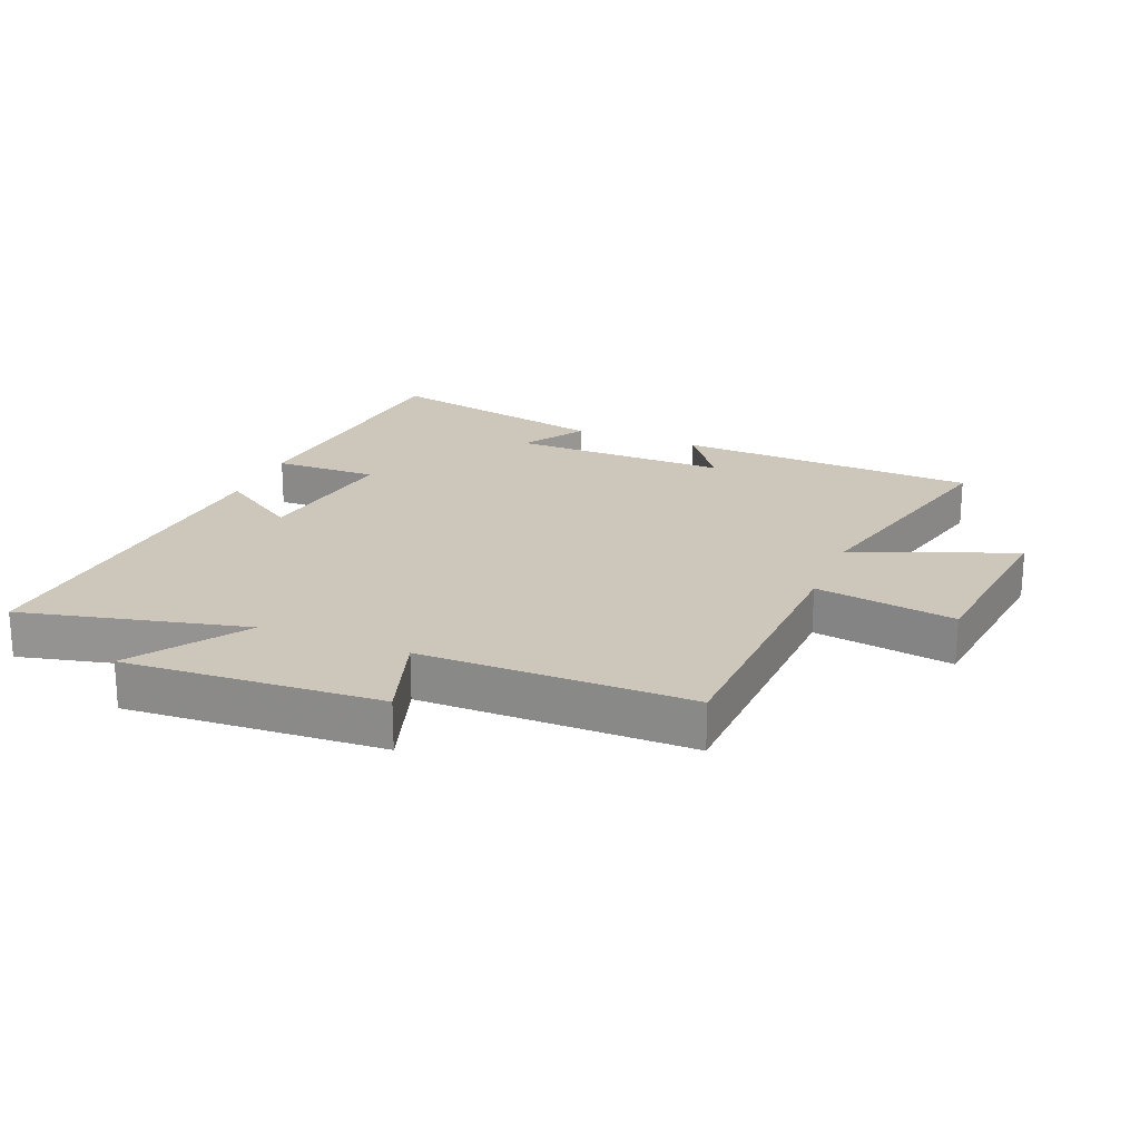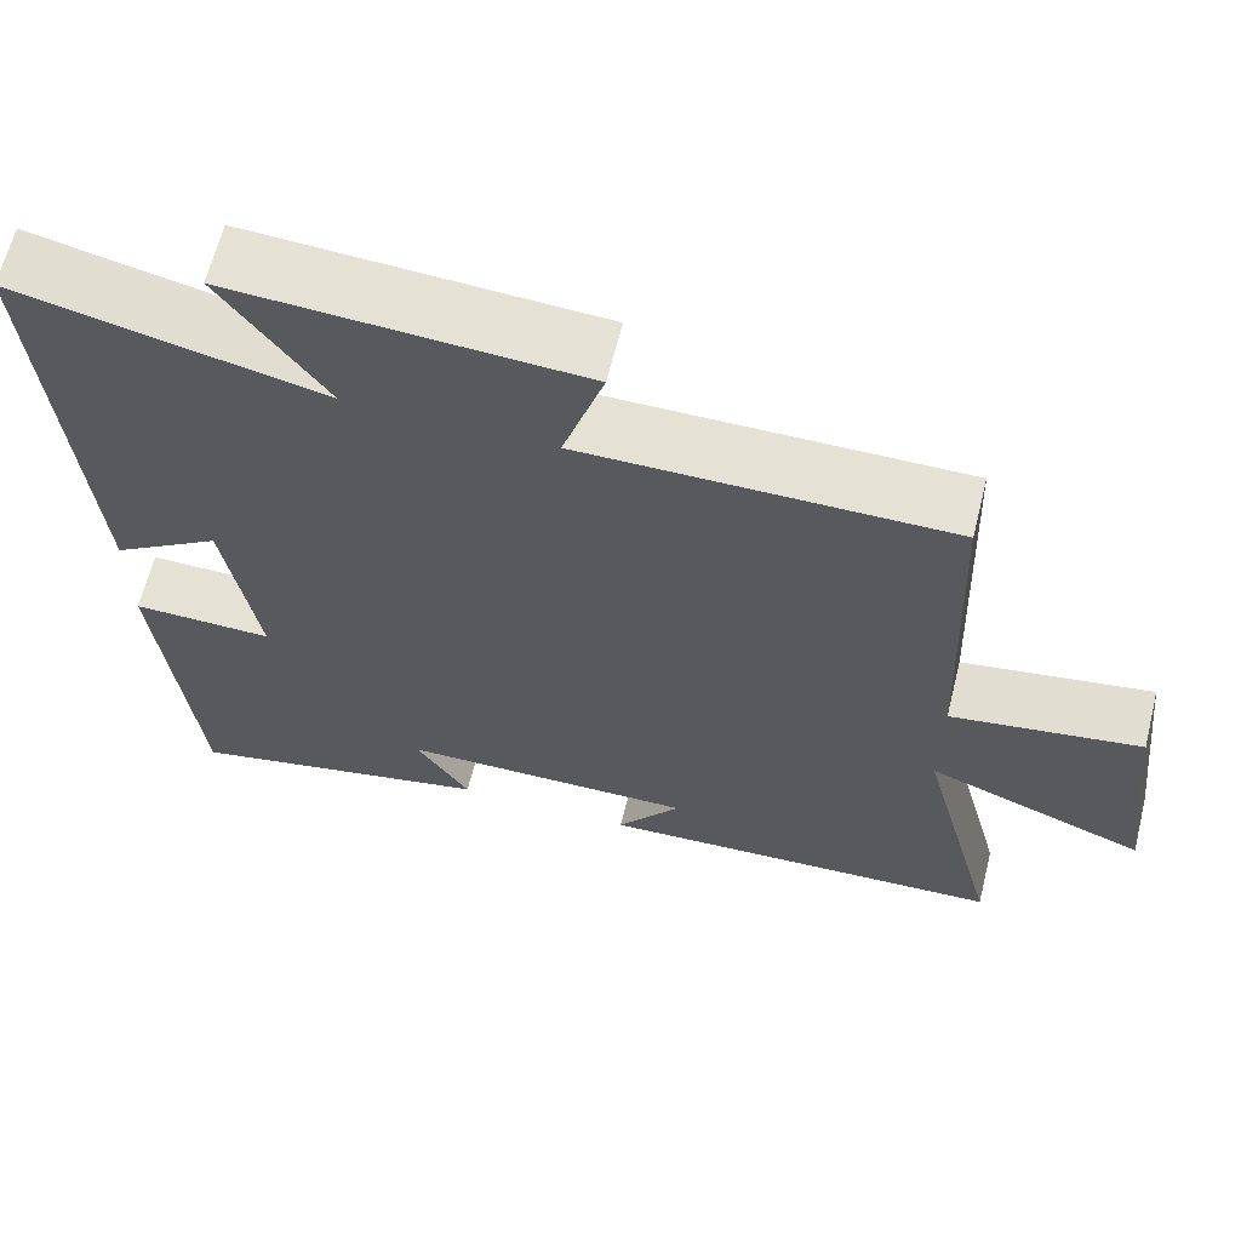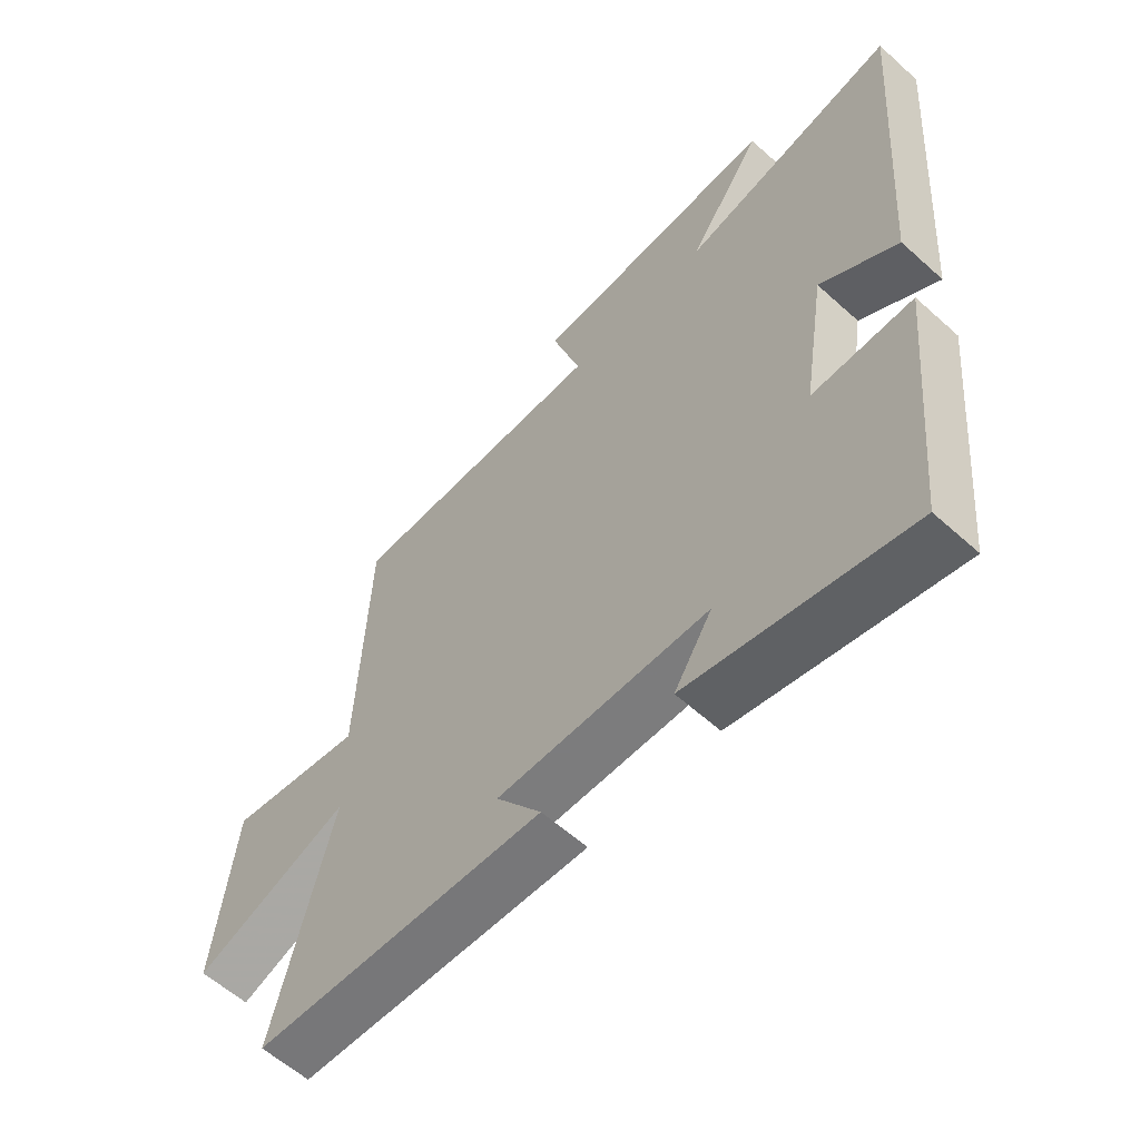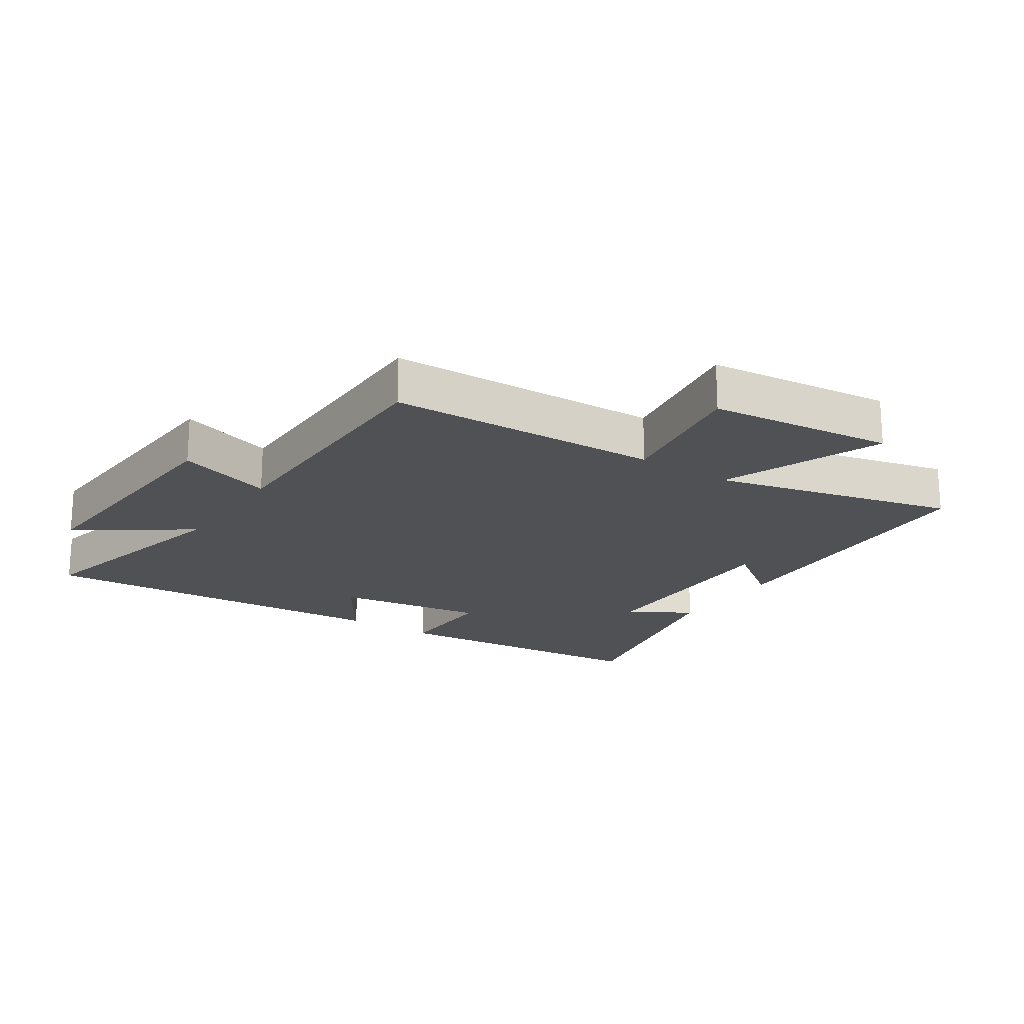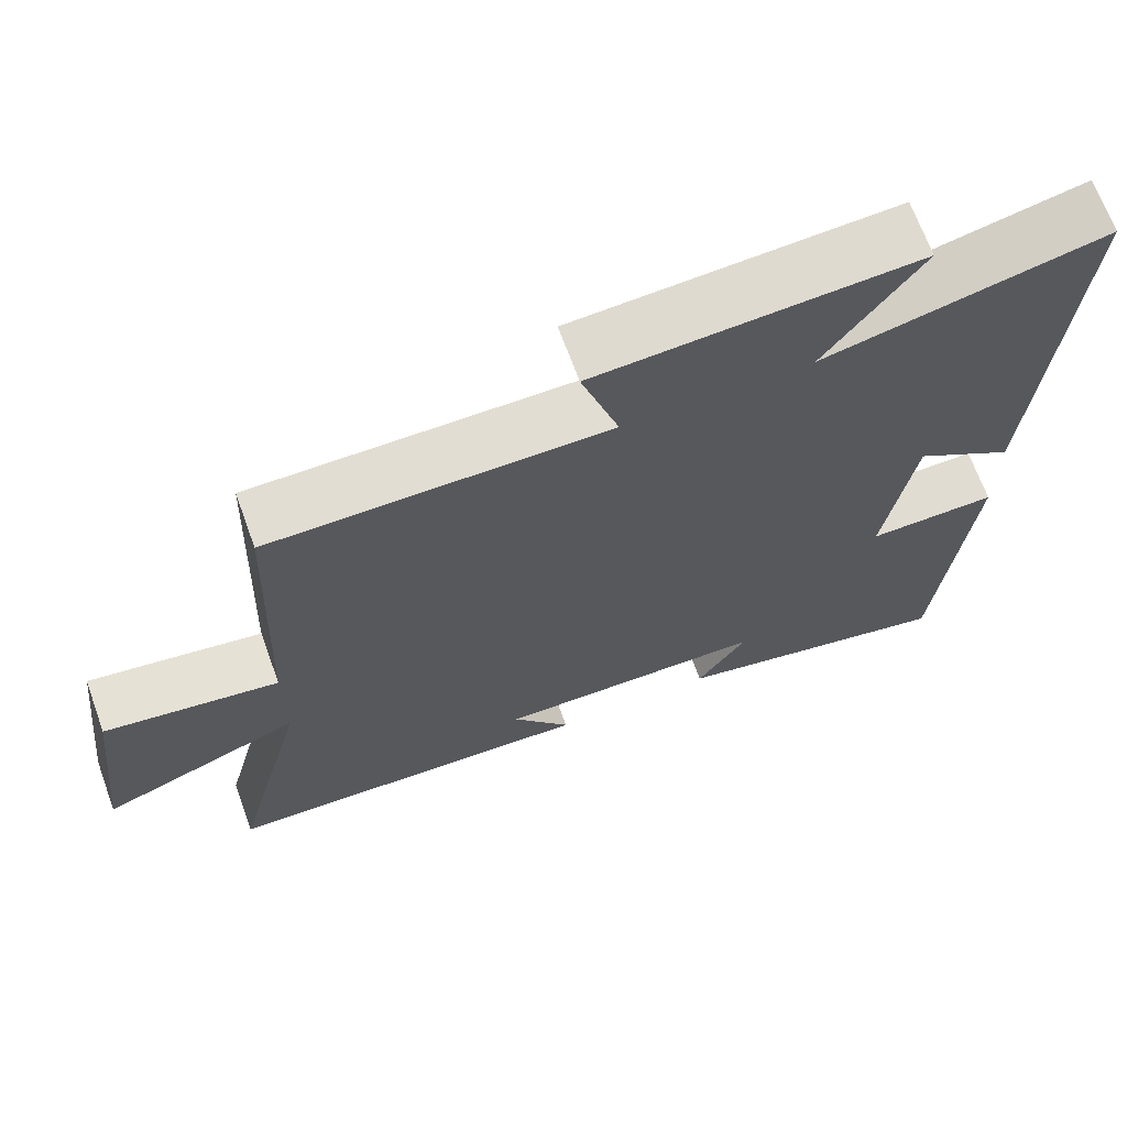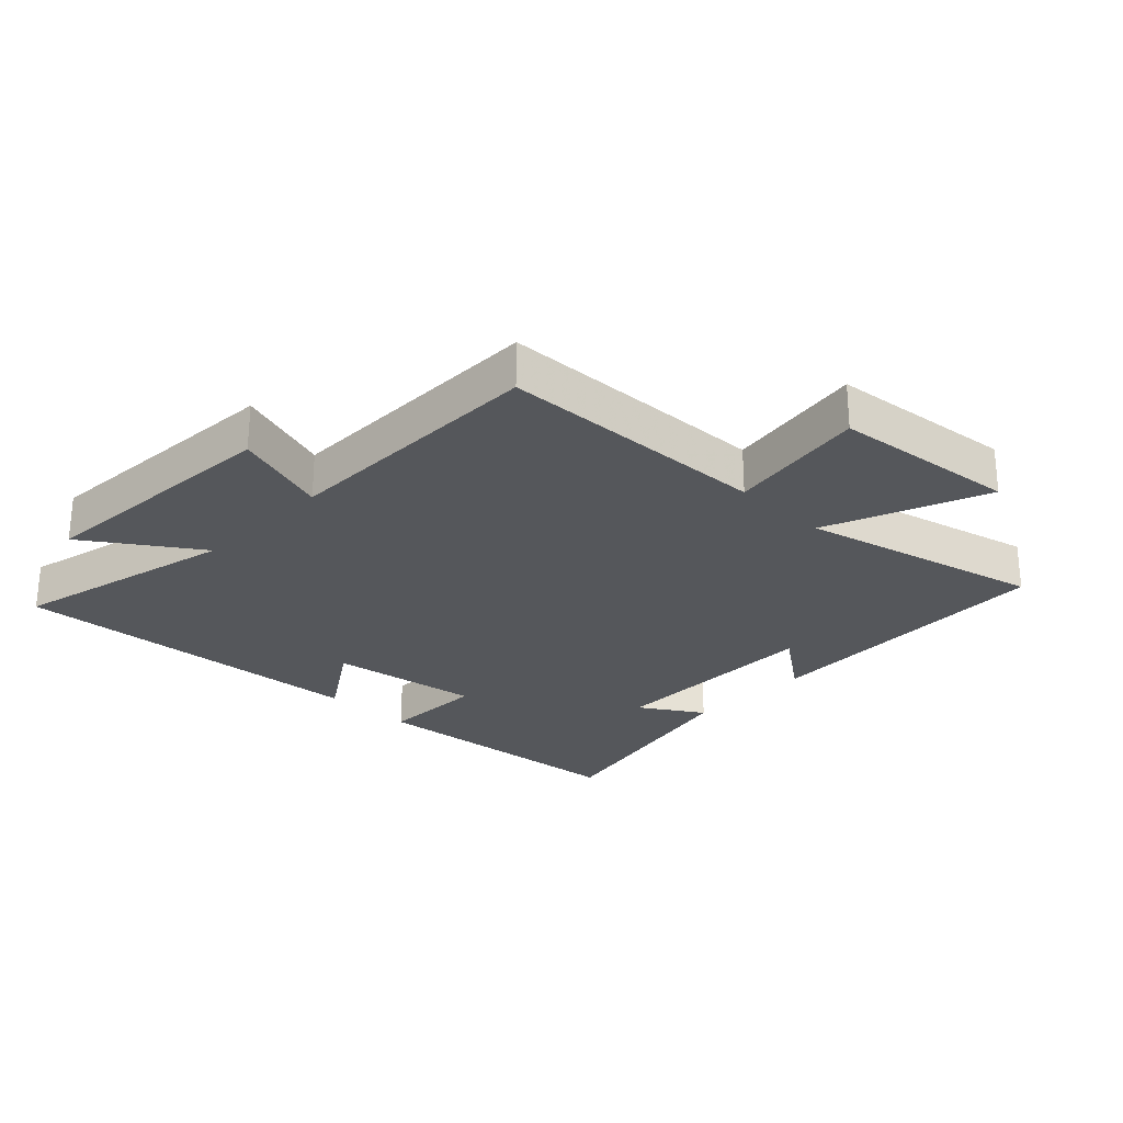
<metadata>
{"format":"obj","ext":"obj","renderer":"f3d","projection":"perspective","resolution":1024,"background":"white","views":[{"elev":21.5,"azim":22.0,"up":"+Y"},{"elev":64.3,"azim":14.0,"up":"+Z"},{"elev":-59.4,"azim":-132.8,"up":"+Z"},{"elev":-19.9,"azim":56.1,"up":"+Y"},{"elev":68.3,"azim":160.0,"up":"+Z"},{"elev":-26.6,"azim":45.6,"up":"+Y"}]}
</metadata>
<code>
v 0.483 0.07 0.501
v 0.5 0.07 0.065
v 0.723 0.07 0.101
v 0.757 0.07 -0.195
v 0.5 0.07 -0.095
v 0.597 0.07 -0.478
v 0.116 0.07 -0.5
v 0.191 0.07 -0.397
v -0.157 0.07 -0.401
v -0.094 0.07 -0.5
v -0.458 0.07 -0.58
v -0.5 0.07 -0.145
v -0.334 0.07 -0.148
v -0.372 0.07 0.092
v -0.5 0.07 0.007
v -0.543 0.07 0.583
v -0.185 0.07 0.5
v -0.307 0.07 0.677
v 0.101 0.07 0.653
v 0.053 0.07 0.5
v 0.483 0 0.501
v 0.5 0 0.065
v 0.723 0 0.101
v 0.757 0 -0.195
v 0.5 0 -0.095
v 0.597 0 -0.478
v 0.116 0 -0.5
v 0.191 0 -0.397
v -0.157 0 -0.401
v -0.094 0 -0.5
v -0.458 0 -0.58
v -0.5 0 -0.145
v -0.334 0 -0.148
v -0.372 0 0.092
v -0.5 0 0.007
v -0.543 0 0.583
v -0.185 0 0.5
v -0.307 0 0.677
v 0.101 0 0.653
v 0.053 0 0.5
f 17 18 19 20
f 14 15 16 17
f 13 14 17 20
f 10 11 12 13
f 9 10 13
f 8 9 13 20
f 5 6 7 8
f 5 8 20 1
f 2 3 4 5
f 1 2 5
f 40 39 38 37
f 37 36 35 34
f 40 37 34 33
f 33 32 31 30
f 33 30 29
f 40 33 29 28
f 28 27 26 25
f 21 40 28 25
f 25 24 23 22
f 25 22 21
f 1 21 22 2
f 2 22 23 3
f 3 23 24 4
f 4 24 25 5
f 5 25 26 6
f 6 26 27 7
f 7 27 28 8
f 8 28 29 9
f 9 29 30 10
f 10 30 31 11
f 11 31 32 12
f 12 32 33 13
f 13 33 34 14
f 14 34 35 15
f 15 35 36 16
f 16 36 37 17
f 17 37 38 18
f 18 38 39 19
f 19 39 40 20
f 20 40 21 1

</code>
